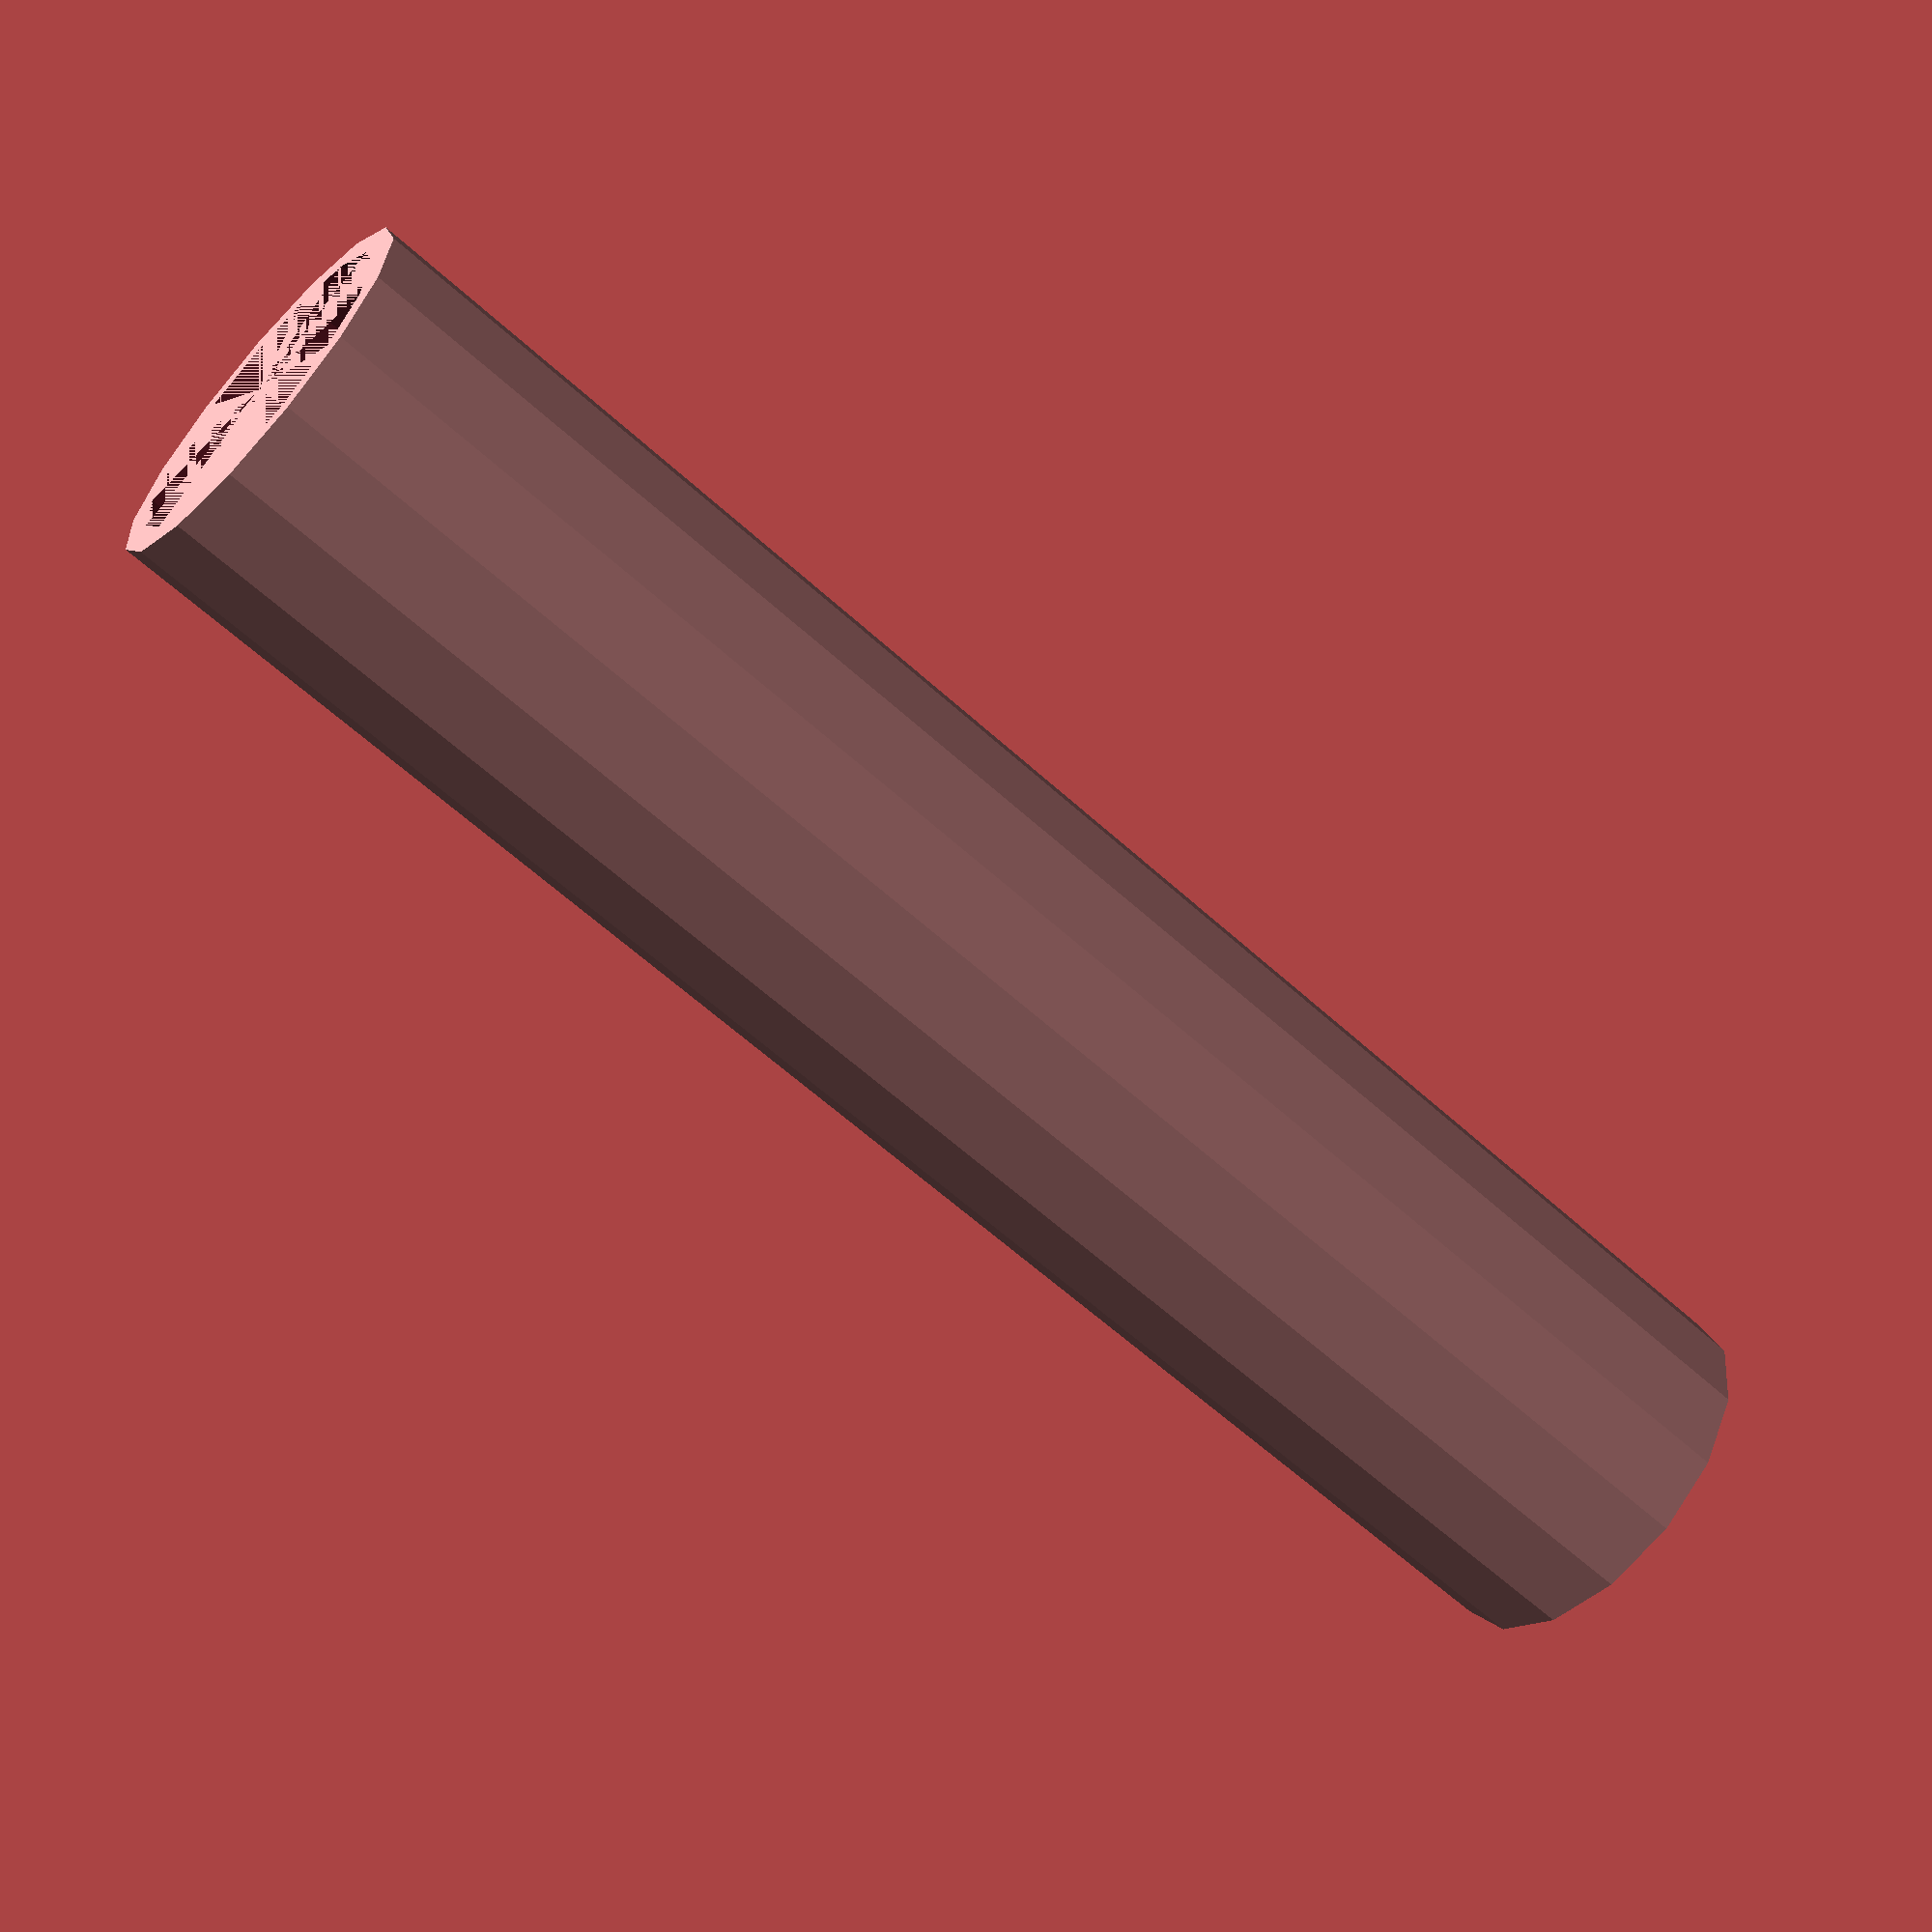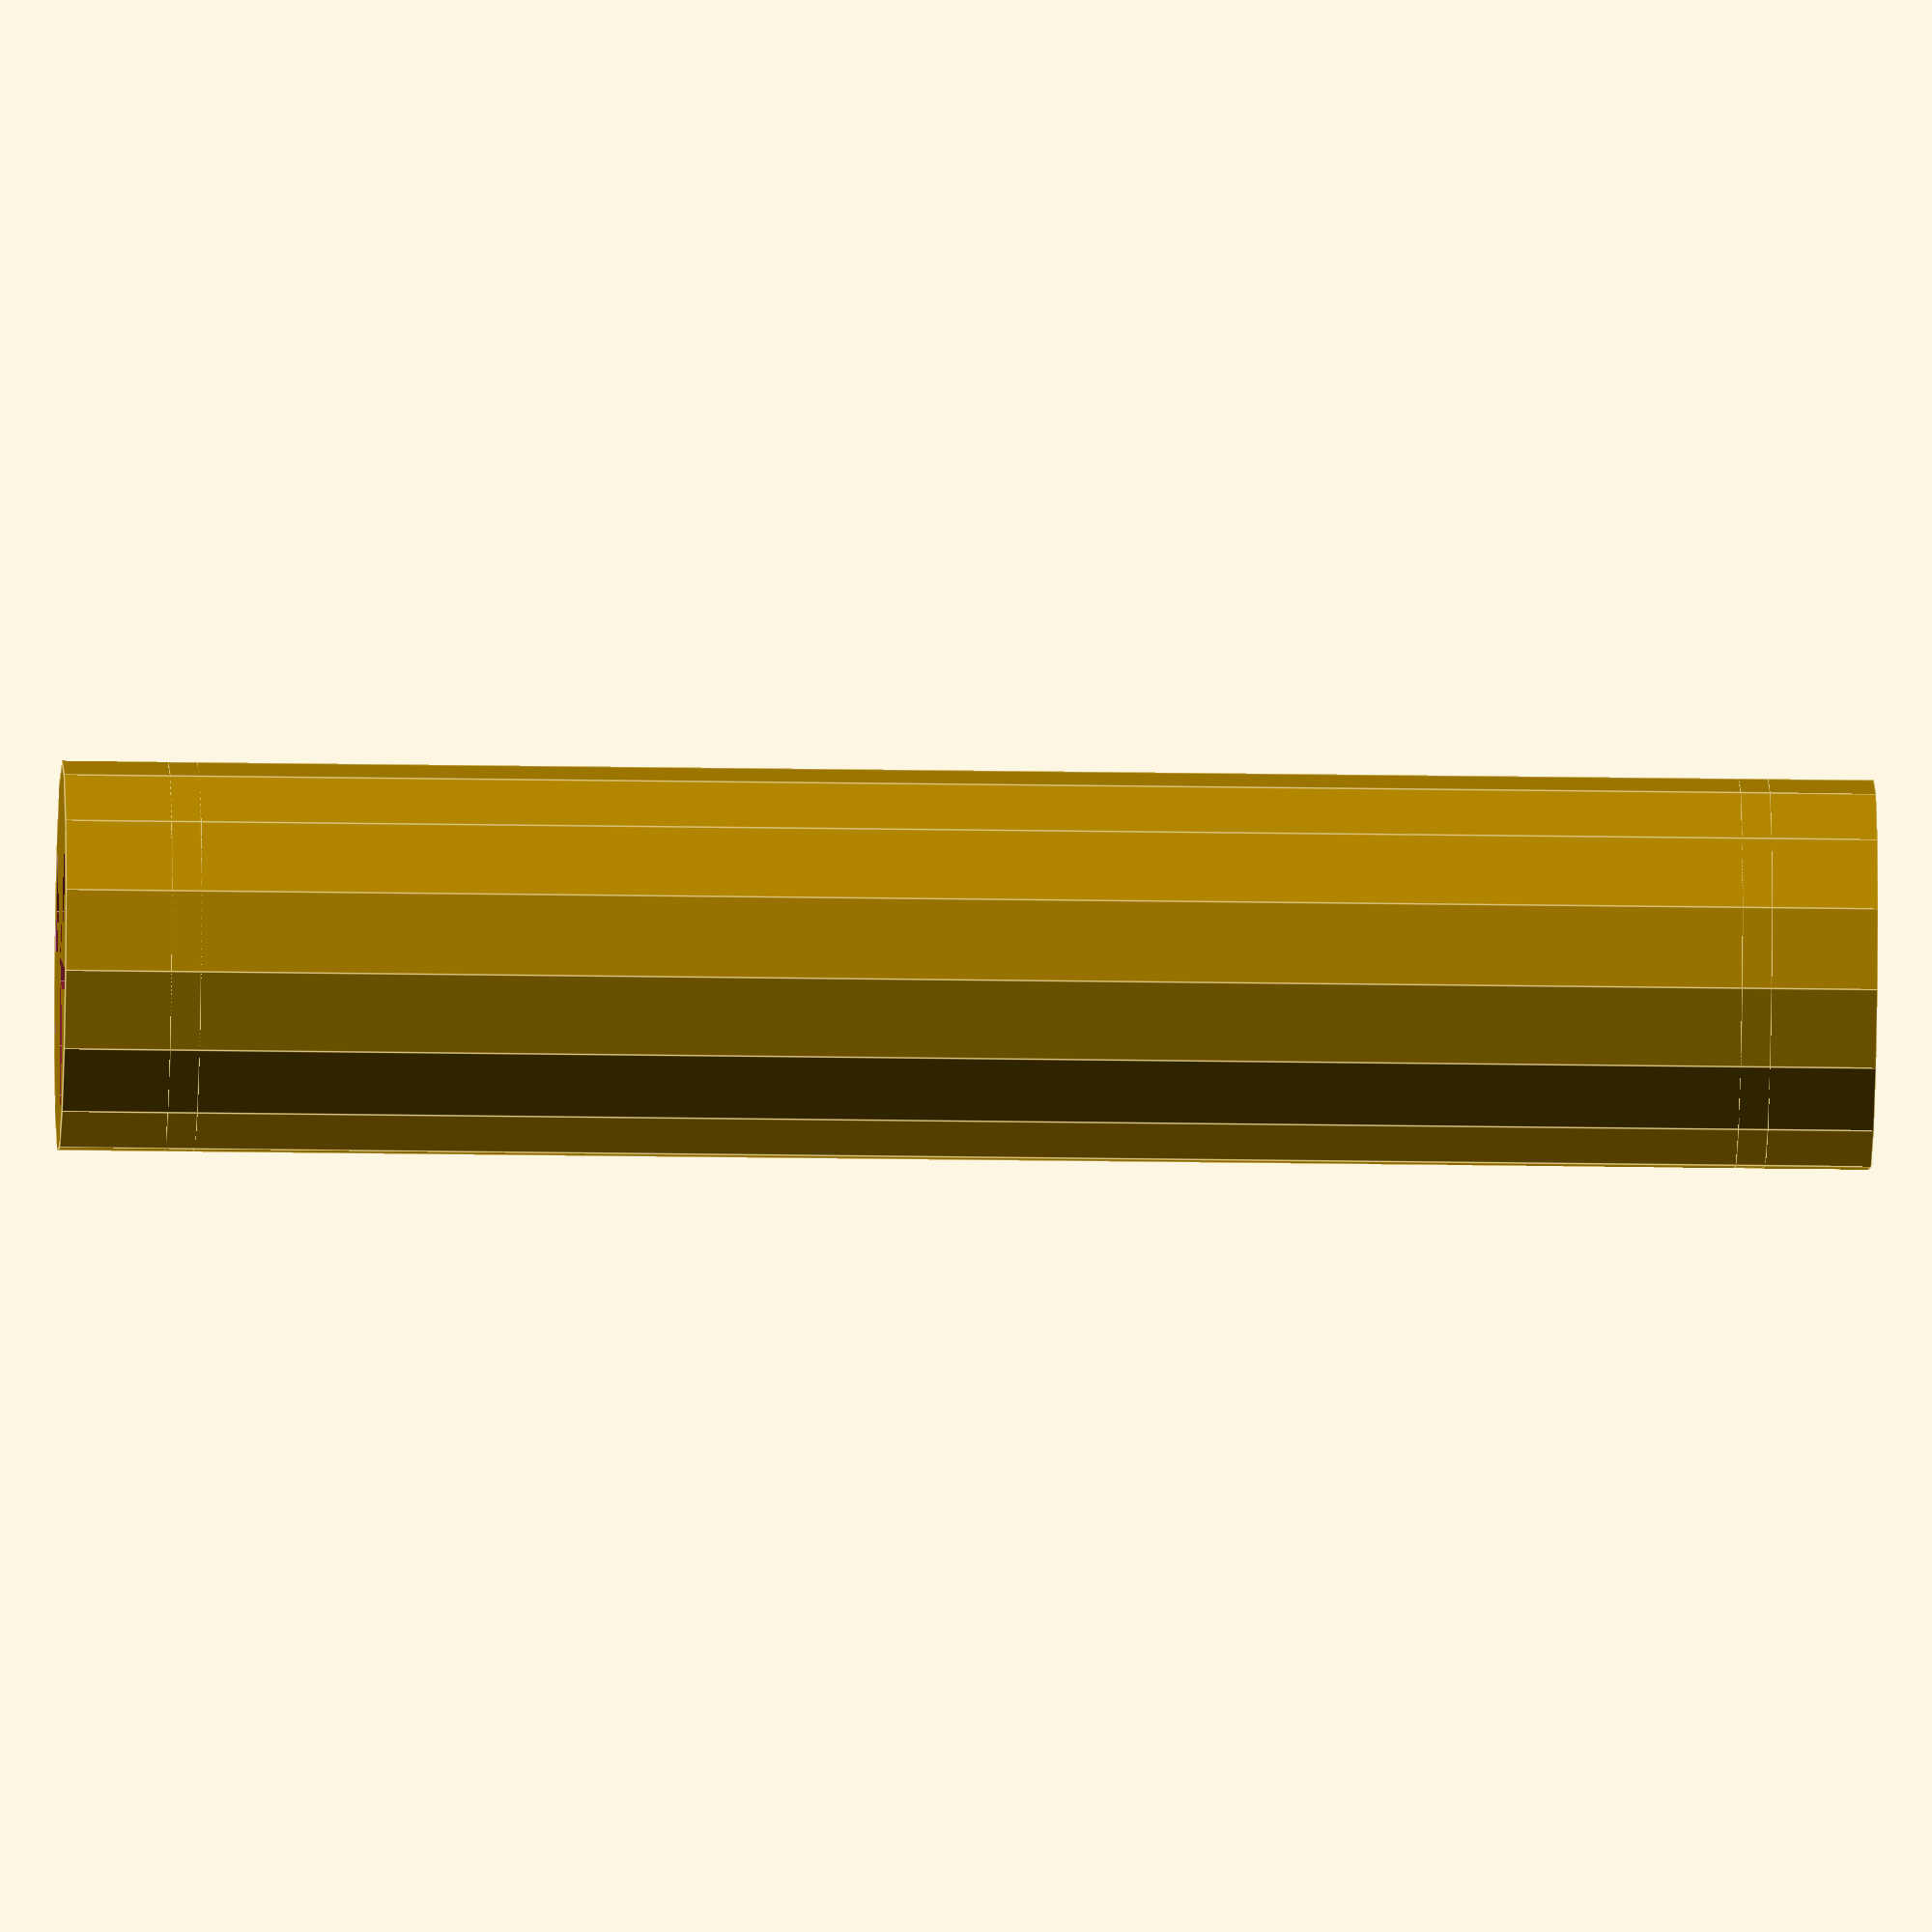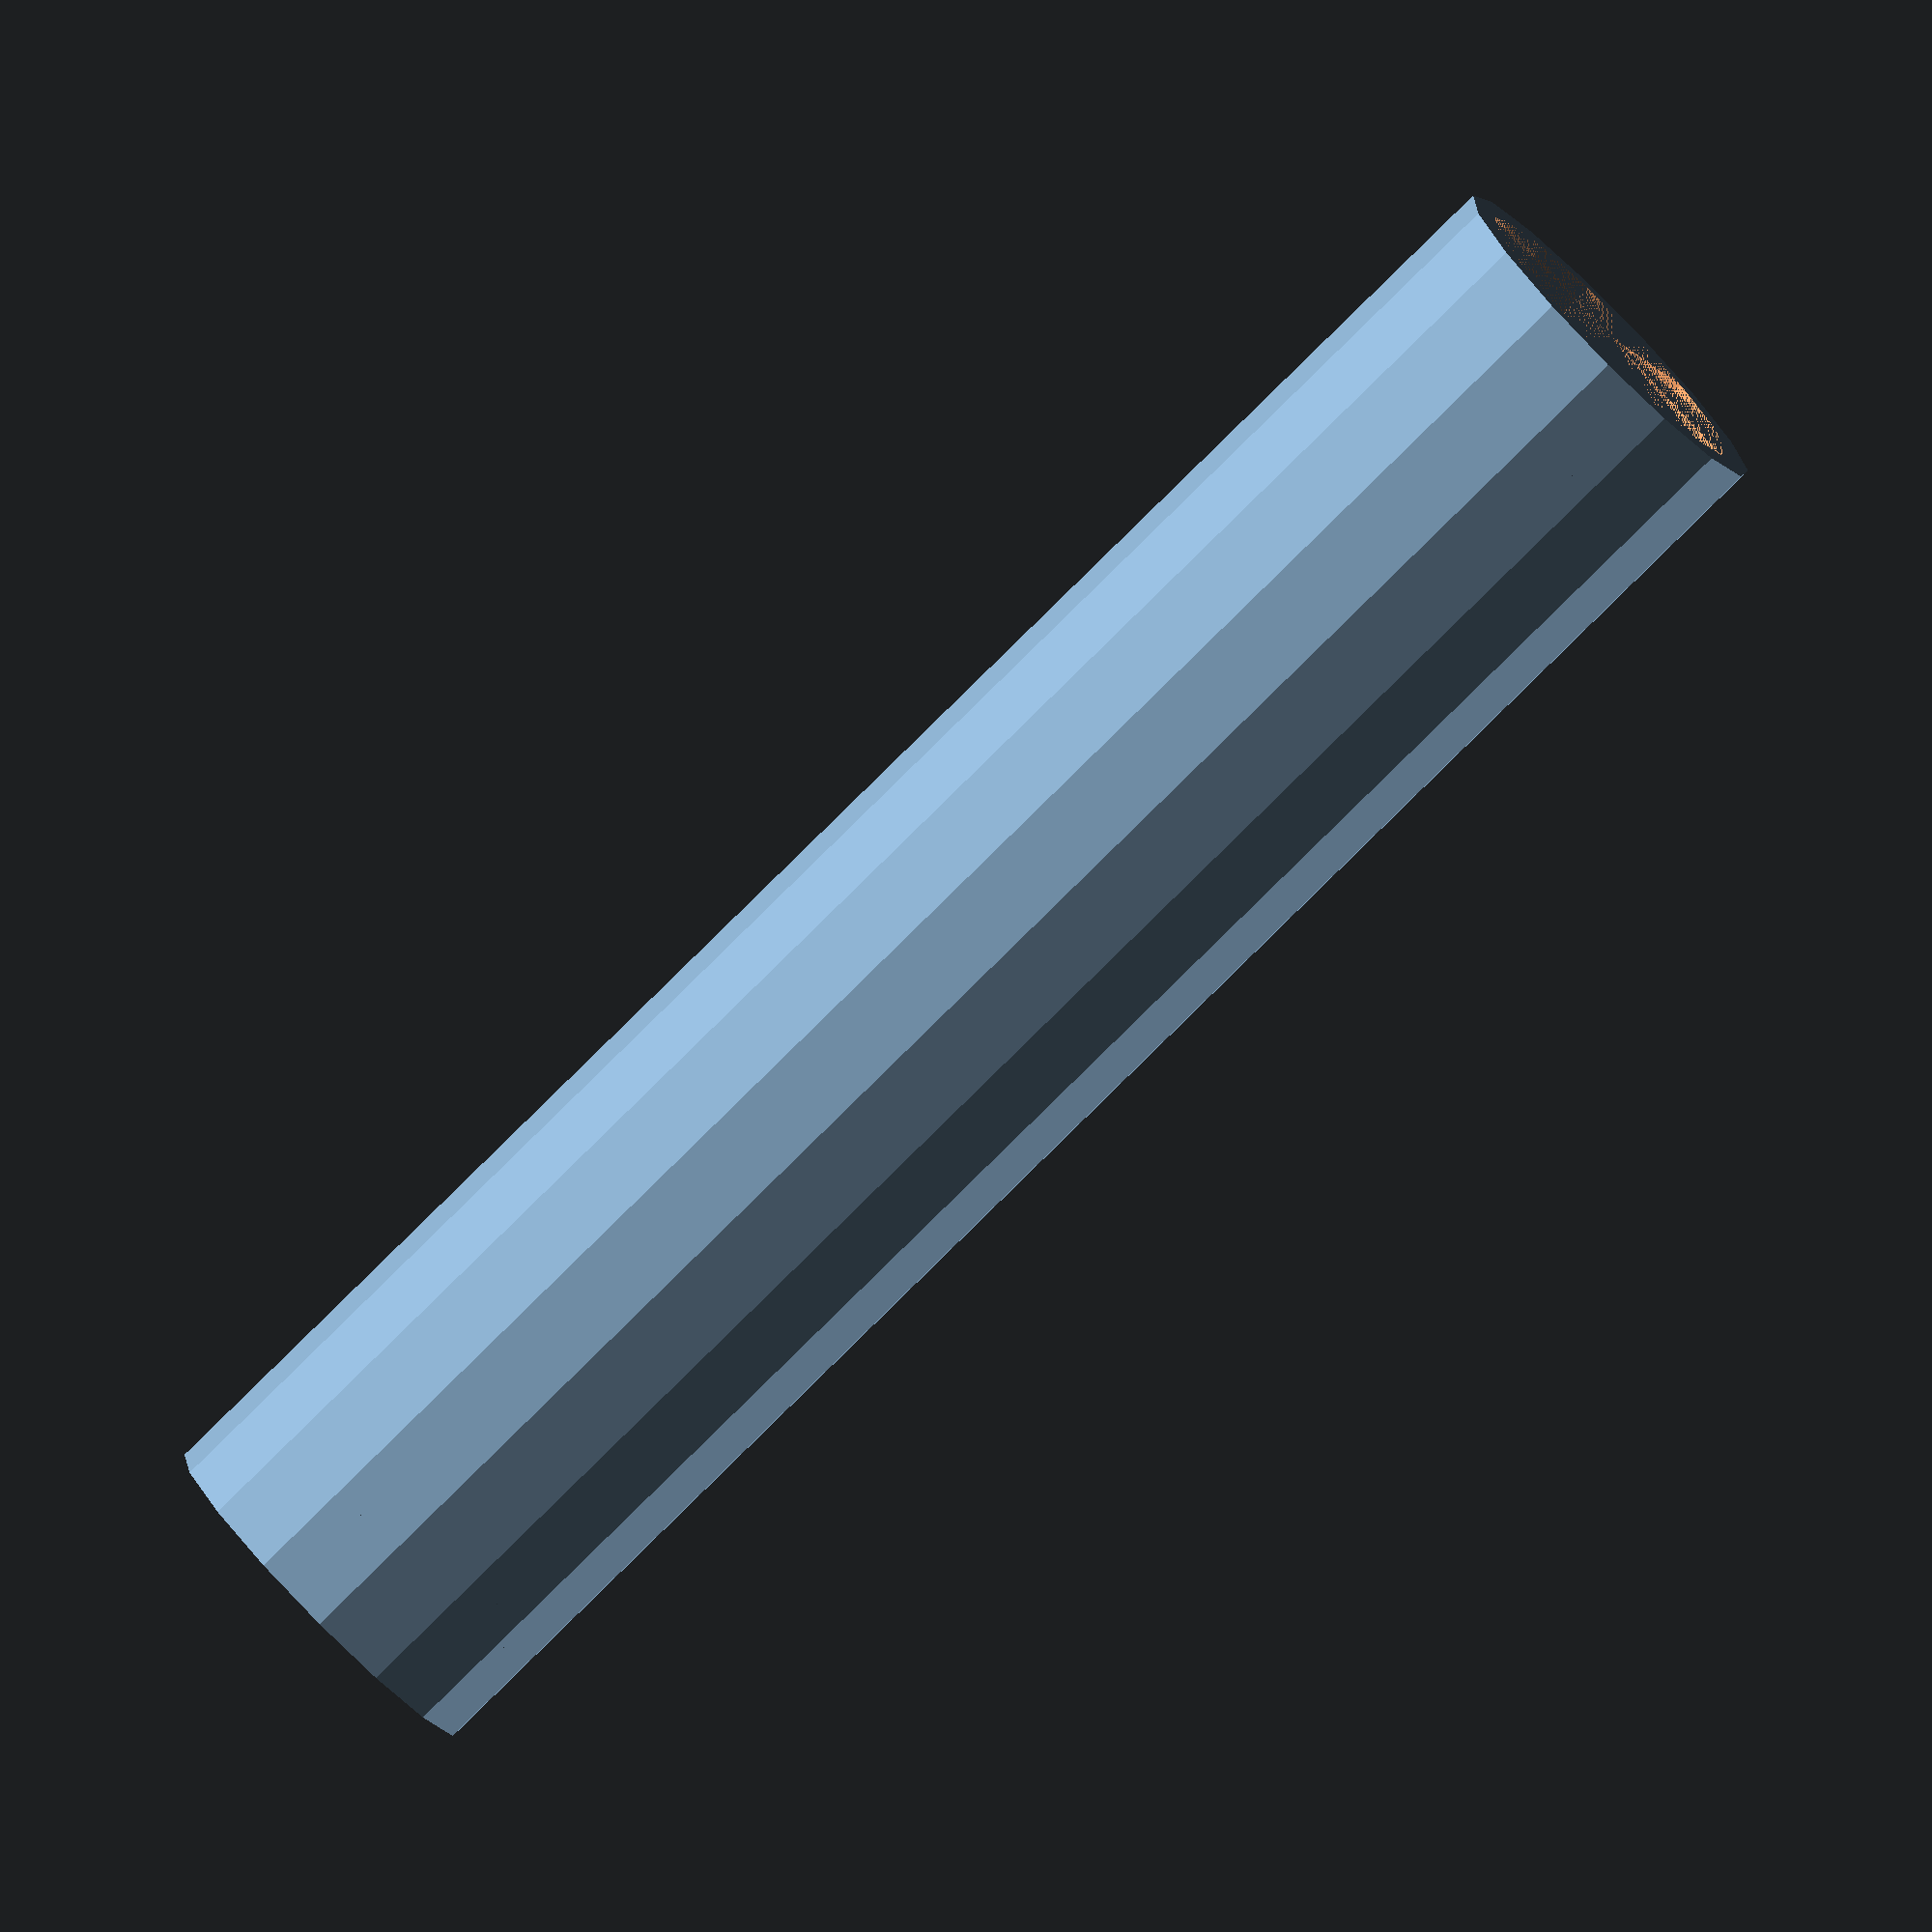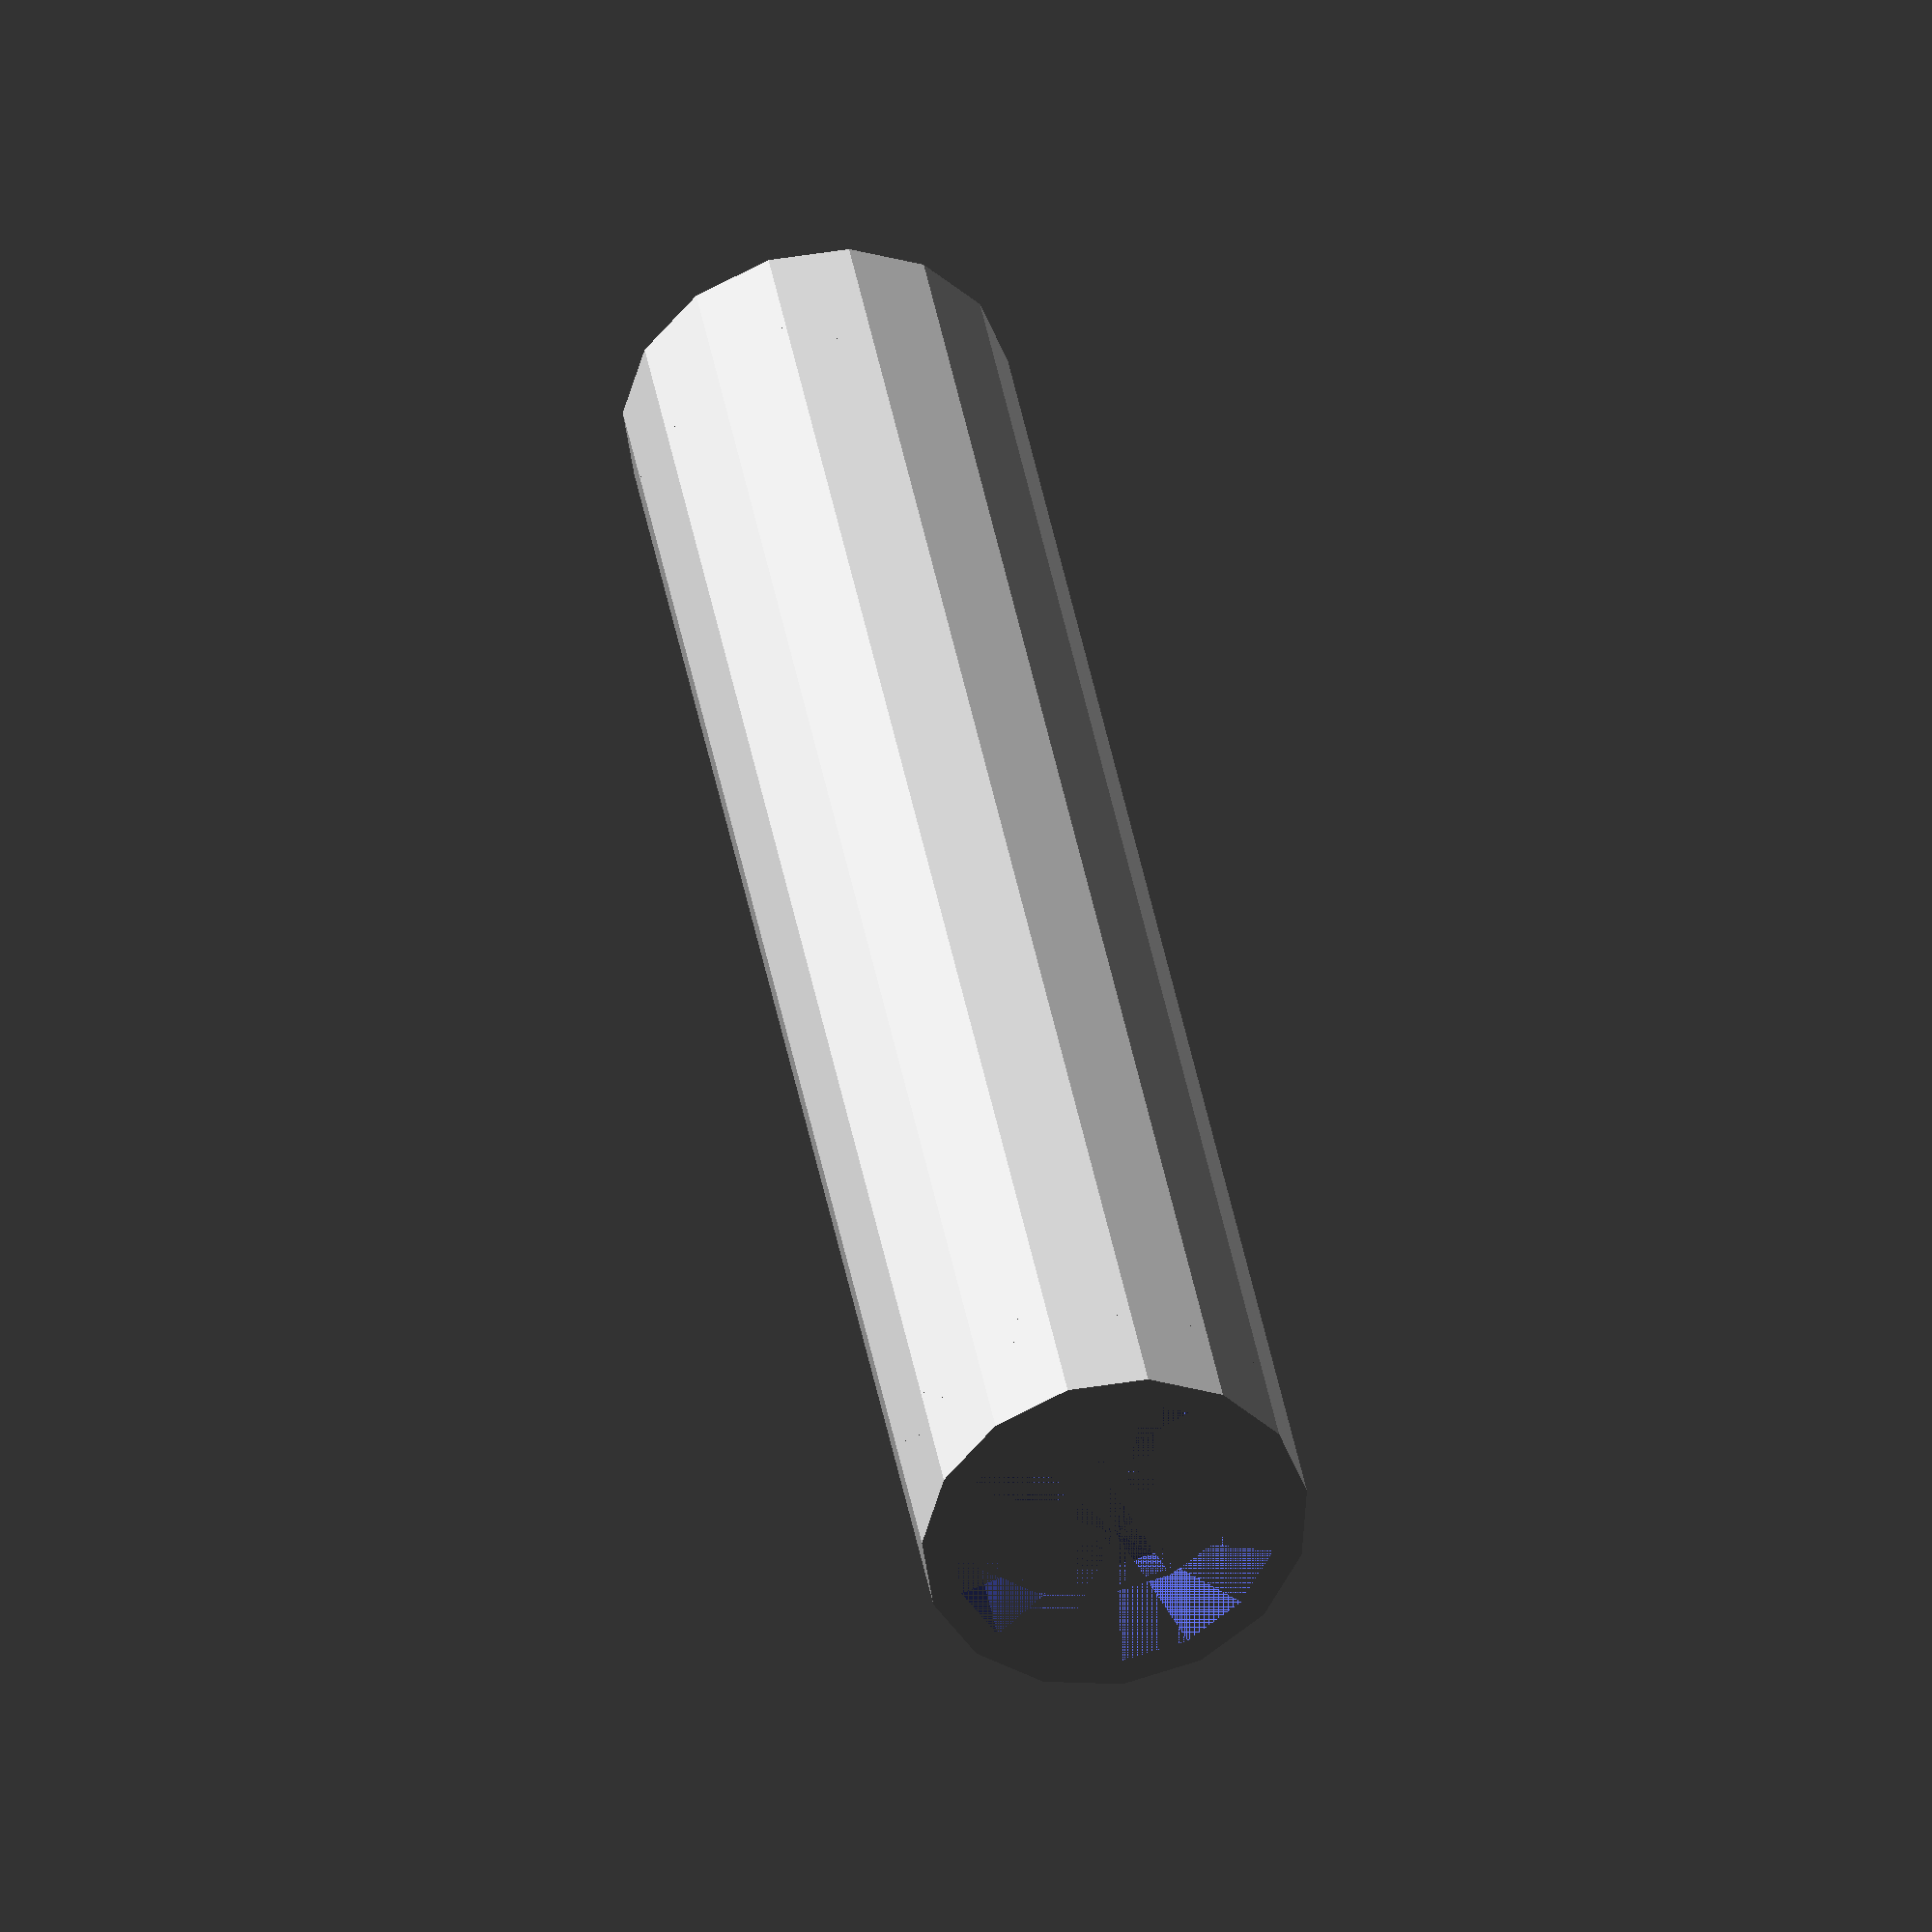
<openscad>
$fn = 15;

roller_width = 120;
bearing_width = 7;
bearing_inner_diameter = 8;
bearing_outer_diameter = 22;
roller_thickness = 4;
inner_flange_width = 2;
inner_flange_thickness = 1;


// roller
difference() {
    cylinder(roller_width, d= bearing_outer_diameter + roller_thickness);
    cylinder(roller_width, d= bearing_outer_diameter                   );
}


// inner bearing flange
translate([0,0,bearing_width]) {
    difference() {
        cylinder(inner_flange_width, d = bearing_outer_diameter + roller_thickness      );
        cylinder(inner_flange_width, d = bearing_outer_diameter - inner_flange_thickness);
    }
}

translate([0,0,roller_width - (bearing_width + inner_flange_width)]) {
    difference() {
        cylinder(inner_flange_width, d = bearing_outer_diameter + roller_thickness      );
        cylinder(inner_flange_width, d = bearing_outer_diameter - inner_flange_thickness);
    }
}
</openscad>
<views>
elev=61.0 azim=89.4 roll=227.1 proj=p view=solid
elev=199.8 azim=35.7 roll=91.8 proj=o view=edges
elev=80.9 azim=90.9 roll=314.7 proj=o view=solid
elev=320.8 azim=279.8 roll=350.5 proj=o view=solid
</views>
